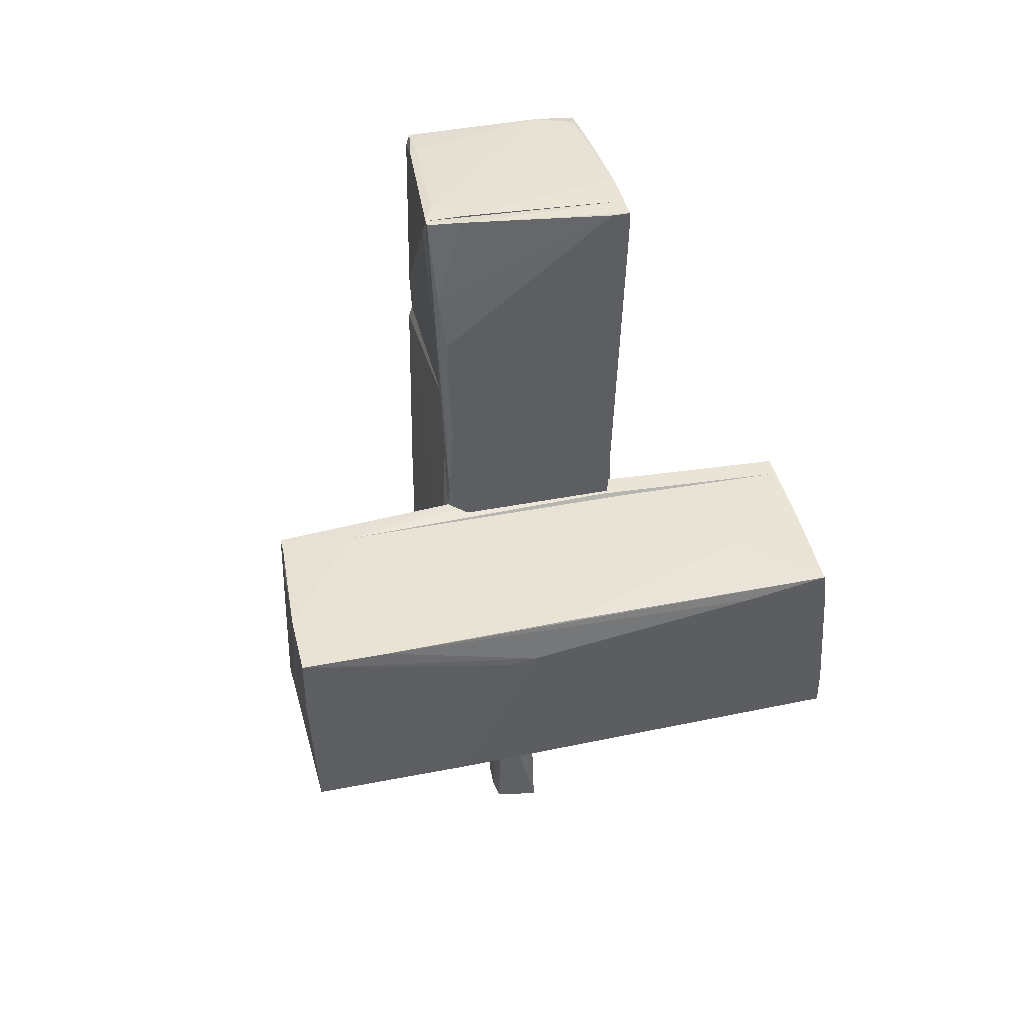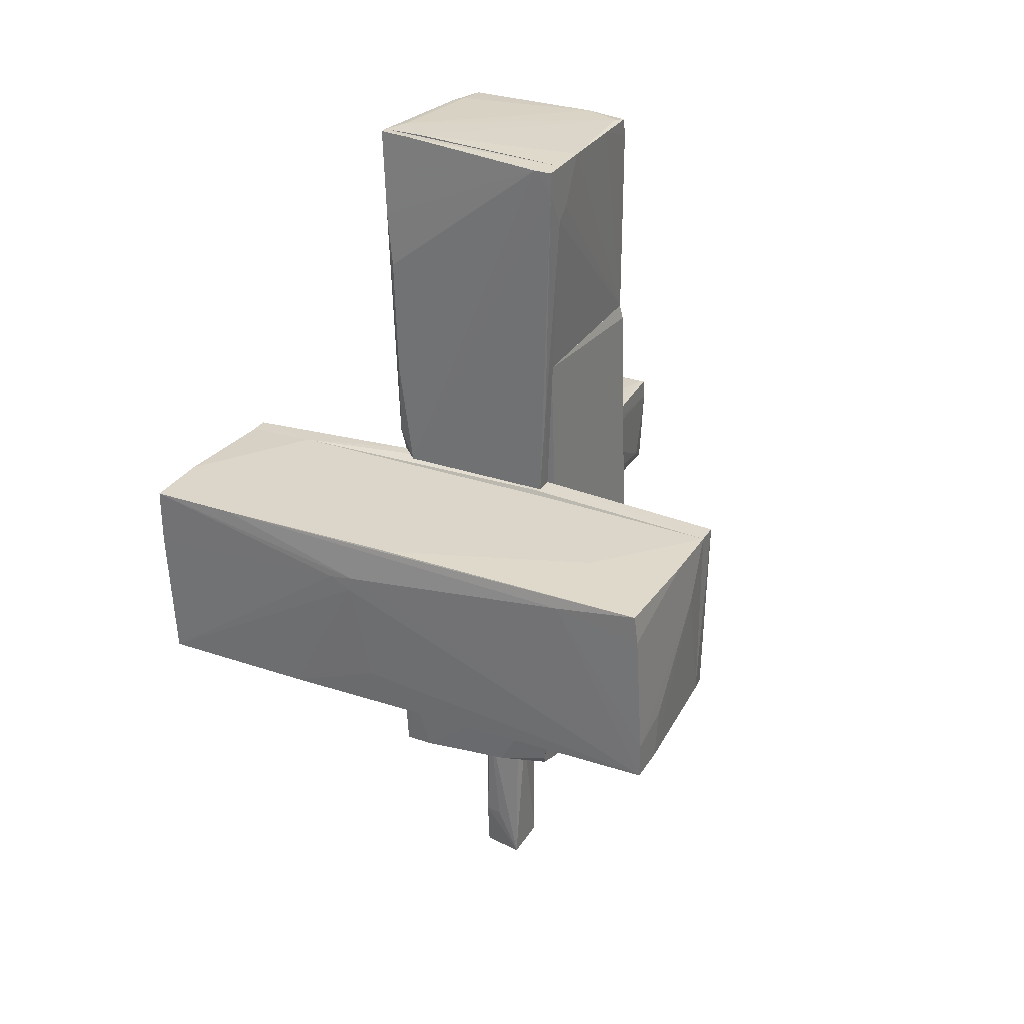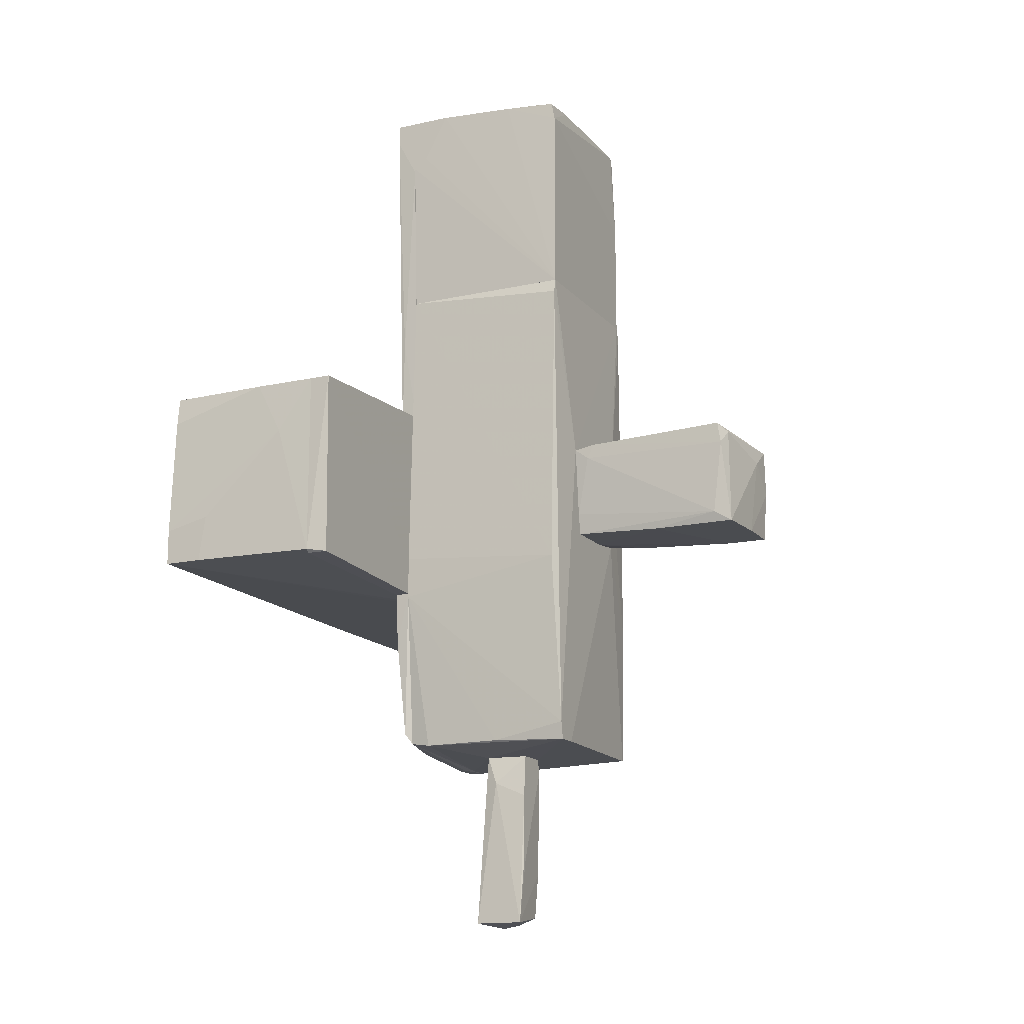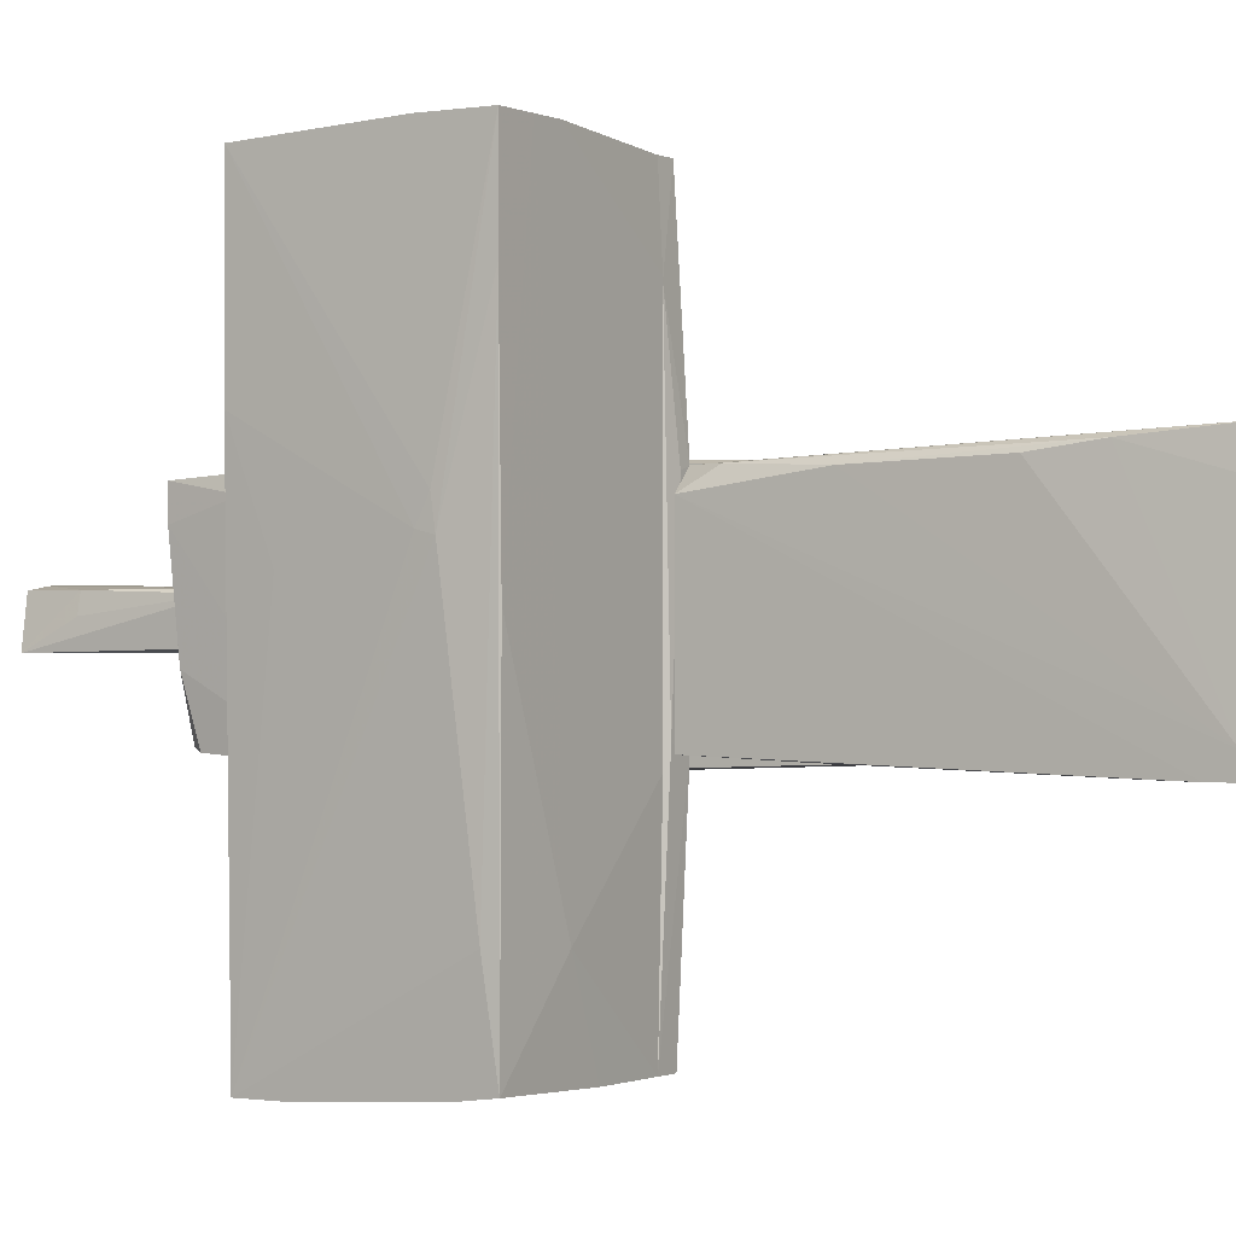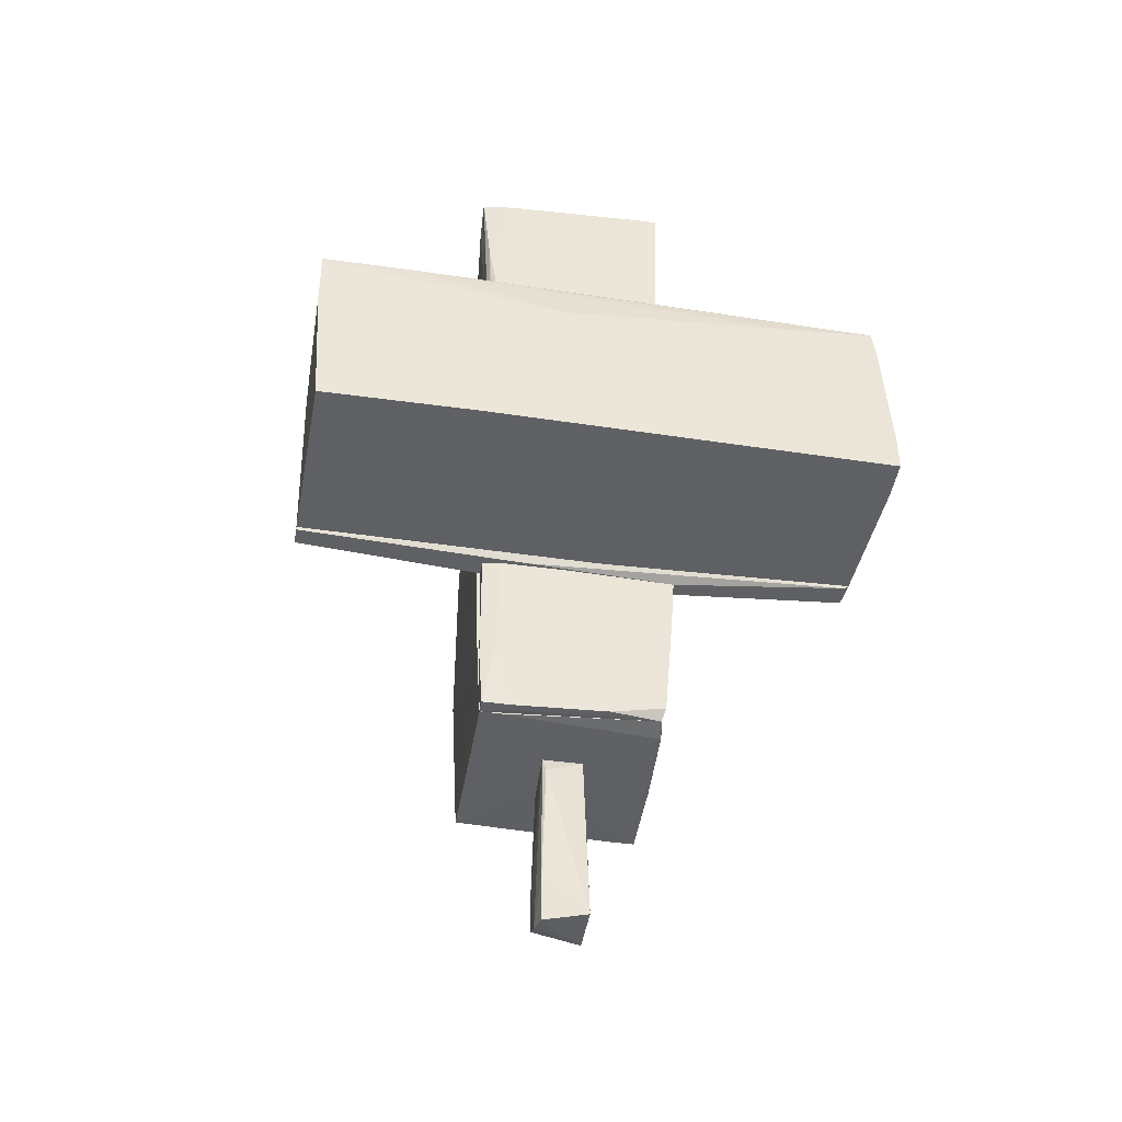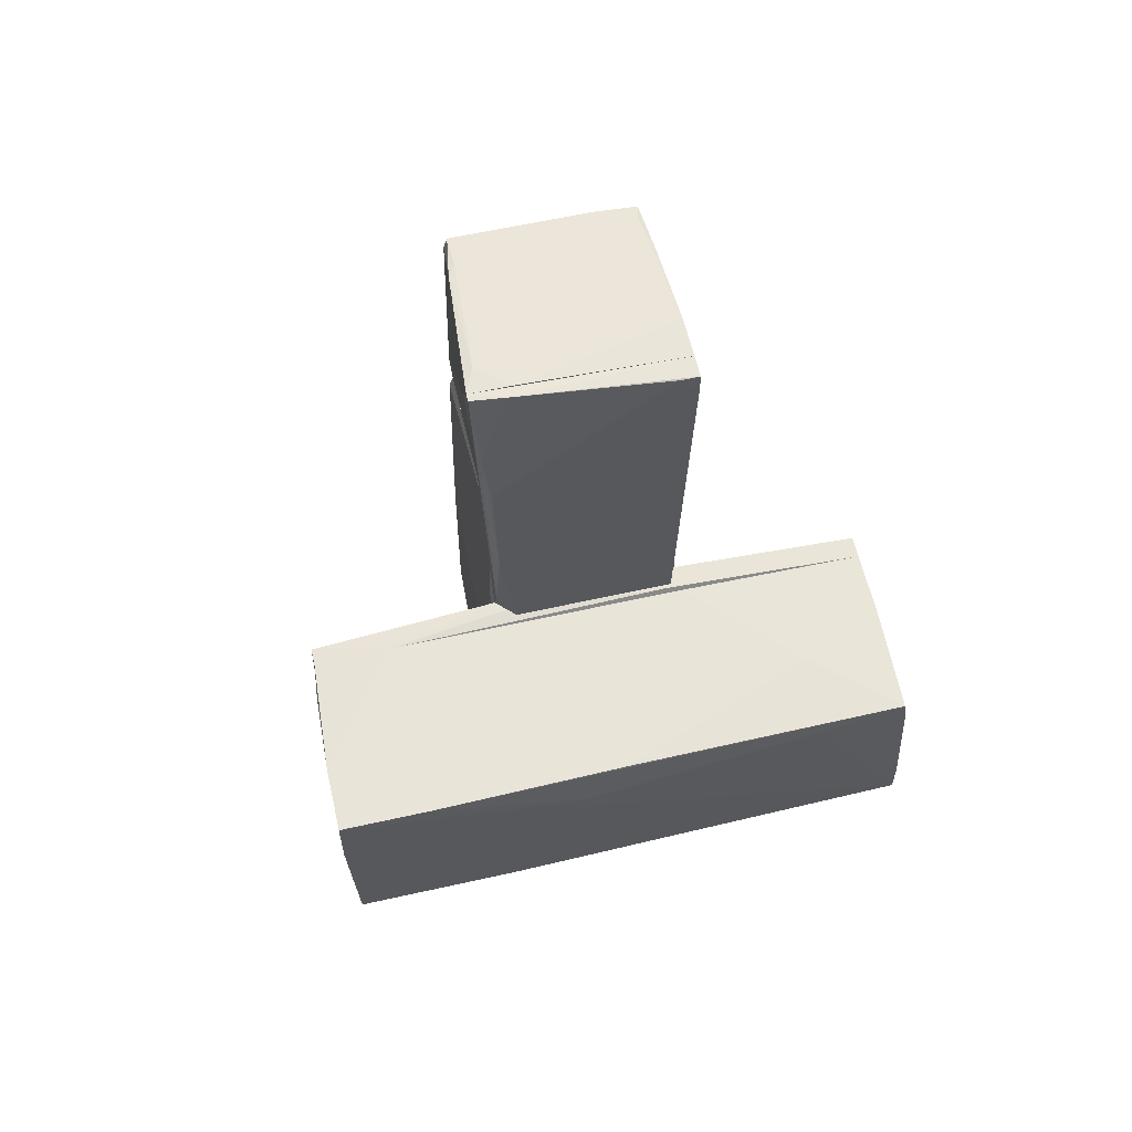
<metadata>
{"format":"obj","ext":"obj","renderer":"f3d","projection":"perspective","resolution":1024,"background":"white","views":[{"elev":42.0,"azim":76.7,"up":"+Y"},{"elev":30.1,"azim":116.4,"up":"+Y"},{"elev":-15.0,"azim":-154.4,"up":"+Y"},{"elev":-0.7,"azim":121.8,"up":"+Z"},{"elev":-43.8,"azim":80.8,"up":"+Y"},{"elev":60.2,"azim":77.1,"up":"+Y"}]}
</metadata>
<code>
o convex_0
v -3.136 -0.8798 0.5979
v -3.567 0.2176 -0.4995
v -3.567 0.2176 -0.5388
v -1.764 0.09997 -0.1076
v -1.764 -0.9191 -0.4604
v -3.684 -0.9583 -0.4604
v -3.763 0.09997 0.5586
v -1.764 0.02158 0.5194
v -1.764 -0.8798 0.4803
v -1.764 0.09997 -0.578
v -3.723 -0.9583 0.5979
v -3.488 -0.8407 -0.4995
v -1.764 0.06072 0.4803
v -2.039 -0.2136 0.5586
v -3.645 0.1391 -0.382
v -3.763 -0.4094 0.5979
v -3.292 -0.9583 0.5979
v -2.744 -0.9583 -0.4604
v -1.764 -0.9191 0.1273
v -3.763 -0.09605 0.2842
v -1.921 -0.01767 -0.578
v -3.606 -0.01767 -0.5388
v -1.999 0.1391 -0.578
v -3.645 0.1391 0.2842
v -1.764 -0.6839 -0.4995
v -2.195 -0.9191 0.5194
v -3.723 -0.9583 0.1273
f 16 20 27
f 2 3 7
f 5 4 8
f 5 8 9
f 4 5 10
f 4 2 13
f 8 4 13
f 7 8 13
f 8 7 14
f 9 8 14
f 7 3 15
f 11 1 16
f 1 14 16
f 14 7 16
f 11 6 17
f 1 11 17
f 6 12 18
f 12 5 18
f 17 6 18
f 17 18 19
f 5 9 19
f 18 5 19
f 15 6 20
f 7 15 20
f 16 7 20
f 21 12 22
f 12 6 22
f 15 3 22
f 6 15 22
f 3 2 23
f 2 4 23
f 4 10 23
f 10 21 23
f 21 22 23
f 22 3 23
f 2 7 24
f 13 2 24
f 7 13 24
f 10 5 25
f 5 12 25
f 21 10 25
f 12 21 25
f 14 1 26
f 9 14 26
f 1 17 26
f 17 19 26
f 19 9 26
f 6 11 27
f 11 16 27
f 20 6 27
o convex_1
v 2.038 0.6488 3.028
v 0.5095 -1.507 -0.3028
v 0.5488 -1.507 -0.3028
v 0.5488 0.6093 -3.008
v 2.352 -1.429 -3.087
v 2.43 -1.429 2.949
v 0.5095 0.6093 2.949
v 2.352 0.6095 -2.968
v 0.5095 -1.468 2.989
v 0.5095 -1.428 -3.008
v 2.43 0.6486 3.028
v 2.469 0.2174 0.4406
v 0.5095 0.6486 -1.048
v 1.607 0.6488 -2.106
v 2.43 -1.429 1.264
v 0.5095 0.6486 2.165
v 0.5095 0.6093 -3.008
v 1.568 -1.468 2.95
v 1.842 -0.9189 -3.087
v 1.372 -0.4097 3.028
v 2.391 0.6486 0.00964
v 2.352 0.2959 -3.008
v 2.391 0.4918 -2.067
v 0.9016 0.02161 -3.047
v 0.8625 0.5701 2.989
v 2.43 0.0214 3.028
v 2.469 0.06065 0.4801
v 1.607 -1.468 1.46
v 2.43 0.6486 2.087
v 2.43 -1.036 0.2449
v 0.5095 -0.4878 2.989
v 1.724 0.6488 3.028
v 1.92 -1.428 -3.087
v 2.469 0.1782 0.7153
v 2.352 -1.036 -3.087
v 1.215 0.6093 -3.008
v 0.588 -1.507 -0.146
f 55 45 64
f 30 29 32
f 34 29 36
f 29 34 37
f 37 34 40
f 40 34 43
f 41 40 43
f 37 40 44
f 41 31 44
f 40 41 44
f 33 36 45
f 36 33 47
f 38 28 47
f 35 41 48
f 41 28 48
f 39 32 50
f 49 35 50
f 44 31 51
f 37 44 51
f 47 33 53
f 38 47 53
f 32 39 54
f 33 42 54
f 32 42 55
f 42 33 55
f 33 45 55
f 28 38 56
f 38 39 56
f 48 28 56
f 35 48 56
f 39 50 56
f 50 35 56
f 42 32 57
f 32 54 57
f 54 42 57
f 34 36 58
f 36 47 58
f 52 34 58
f 52 58 59
f 28 41 59
f 43 34 59
f 41 43 59
f 47 28 59
f 34 52 59
f 58 47 59
f 32 29 60
f 29 37 60
f 46 32 60
f 37 51 60
f 51 46 60
f 39 38 61
f 53 33 61
f 38 53 61
f 54 39 61
f 33 54 61
f 32 46 62
f 50 32 62
f 49 50 62
f 46 51 62
f 62 51 63
f 31 41 63
f 41 35 63
f 35 49 63
f 51 31 63
f 49 62 63
f 29 30 64
f 30 32 64
f 36 29 64
f 45 36 64
f 32 55 64
o convex_2
v -0.3529 -4.956 0.009881
v -0.9016 -4.721 -0.2252
v -0.9016 -4.721 -0.186
v -0.4313 -3.506 -0.2252
v -0.9016 -3.663 0.2059
v -0.8232 -5.387 0.2451
v -0.3136 -5.466 -0.2644
v -0.4313 -3.506 0.2059
v -0.9016 -3.506 -0.186
v -0.4313 -5.505 0.2059
v -0.8623 -5.466 -0.2644
v -0.5489 -3.82 -0.2644
v -0.3921 -3.663 0.1667
v -0.9016 -3.506 0.1667
v -0.8623 -4.878 0.2451
v -0.6271 -5.466 0.2451
v -0.3921 -4.956 0.2059
v -0.9016 -3.977 -0.2252
f 76 75 82
f 66 67 69
f 66 69 73
f 72 68 73
f 67 66 75
f 71 74 75
f 68 71 76
f 73 68 76
f 71 75 76
f 71 68 77
f 65 71 77
f 68 72 77
f 69 72 78
f 73 69 78
f 72 73 78
f 69 67 79
f 72 69 79
f 67 75 79
f 75 70 79
f 70 75 80
f 75 74 80
f 72 79 80
f 79 70 80
f 71 65 81
f 74 71 81
f 65 77 81
f 77 72 81
f 72 80 81
f 80 74 81
f 66 73 82
f 75 66 82
f 73 76 82
o convex_3
v 0.3919 1.629 -0.9699
v 0.3135 4.686 1.107
v 0.3527 4.686 0.7546
v 0.2351 4.607 -1.048
v 0.2351 0.688 0.9507
v 0.4311 0.6884 0.7544
v 0.4703 4.607 -1.048
v 0.2351 0.688 -0.9306
v 0.2351 4.686 1.107
v 0.4311 0.6884 -0.9306
v 0.4311 3.157 0.9504
v 0.3527 1.002 0.9507
v 0.4703 4.607 -0.8523
v 0.2351 3.941 -1.048
v 0.4703 4.372 -1.048
v 0.4311 1.864 0.9112
v 0.3919 3.745 1.029
f 94 98 99
f 86 85 89
f 87 86 90
f 88 87 90
f 84 85 91
f 85 86 91
f 86 87 91
f 87 84 91
f 90 83 92
f 88 90 92
f 84 87 94
f 87 88 94
f 89 85 95
f 86 89 96
f 83 90 96
f 90 86 96
f 88 92 97
f 92 83 97
f 89 95 97
f 95 88 97
f 96 89 97
f 83 96 97
f 94 88 98
f 88 95 98
f 95 93 98
f 85 84 99
f 84 94 99
f 95 85 99
f 93 95 99
f 98 93 99
o convex_4
v 0.2351 -3.388 -0.9307
v -1.646 -0.1358 1.029
v -1.646 2.06 0.9898
v -1.764 -3.27 -1.048
v 0.2351 2.177 -0.97
v 0.2351 -3.506 0.9503
v -1.685 2.177 -0.97
v 0.2351 2.177 0.9113
v -1.685 -3.467 0.9506
v 0.2351 -1.154 -1.088
v -1.764 0.02108 0.5194
v 0.2351 -1.546 1.029
v -1.685 -1.311 -1.127
v -1.764 -3.467 -1.009
v -1.685 2.177 0.9506
v -1.685 -1.899 1.029
v -1.764 0.09897 -0.5779
v -8.4e-05 -3.428 -0.9698
v 0.1175 2.177 0.9503
v -1.685 2.02 -1.009
v 0.2351 -1.625 -1.088
v -0.4314 -3.506 -0.2249
v -1.764 -0.8791 0.4802
v 0.2351 -1.193 1.029
v -0.9014 -3.506 0.1664
v 0.2351 -2.84 0.9896
v -1.764 -3.467 -0.7739
v -0.4705 -3.506 0.9503
v -0.9016 -3.428 -1.009
v -1.685 2.06 0.9898
v 0.2351 -3.506 0.7153
f 121 117 130
f 100 104 105
f 104 106 107
f 105 104 107
f 104 100 109
f 105 107 111
f 104 109 112
f 110 103 113
f 107 106 114
f 111 101 115
f 103 110 116
f 114 106 116
f 110 114 116
f 114 102 118
f 107 114 118
f 106 104 119
f 112 103 119
f 104 112 119
f 103 116 119
f 116 106 119
f 109 100 120
f 103 112 120
f 112 109 120
f 100 117 120
f 113 117 121
f 110 113 122
f 115 110 122
f 108 115 122
f 102 101 123
f 101 111 123
f 111 107 123
f 118 102 123
f 107 118 123
f 121 105 124
f 113 121 124
f 105 111 125
f 115 108 125
f 111 115 125
f 108 122 126
f 122 113 126
f 124 108 126
f 113 124 126
f 124 105 127
f 108 124 127
f 105 125 127
f 125 108 127
f 113 103 128
f 117 113 128
f 103 120 128
f 120 117 128
f 101 102 129
f 102 114 129
f 114 110 129
f 110 115 129
f 115 101 129
f 100 105 130
f 117 100 130
f 105 121 130
o convex_5
v 0.07813 4.098 -1.048
v 0.2351 4.686 1.107
v 0.2351 4.686 0.6761
v -1.646 4.568 0.9112
v 0.2351 2.177 0.9114
v -1.686 2.178 -0.9699
v -1.686 2.178 0.9504
v -1.646 4.529 -0.9699
v 0.2351 2.177 -0.9699
v 0.2351 4.607 -1.048
v -1.686 4.333 -0.9699
v -1.686 3.51 0.9504
v -1.489 4.568 -0.9306
v 0.07813 2.177 0.9507
v 0.03903 4.412 1.107
v -0.1962 4.607 -1.048
v -1.176 4.607 0.9897
v -1.568 2.687 0.9897
v -0.03937 4.686 0.9897
v -1.646 4.568 -0.5386
v -1.646 4.451 0.9504
v 0.2351 3.98 -1.048
v -1.058 4.568 -1.009
v -1.293 4.607 0.9112
f 150 134 154
f 133 132 135
f 133 135 139
f 133 139 140
f 136 137 141
f 141 137 142
f 134 141 142
f 135 132 144
f 137 136 144
f 139 135 144
f 136 139 144
f 144 132 145
f 131 136 146
f 140 131 146
f 133 140 146
f 143 133 146
f 145 132 147
f 142 137 148
f 137 144 148
f 144 145 148
f 132 133 149
f 133 143 149
f 147 132 149
f 141 134 150
f 138 141 150
f 143 138 150
f 149 143 150
f 134 142 151
f 147 134 151
f 145 147 151
f 148 145 151
f 142 148 151
f 136 131 152
f 139 136 152
f 131 140 152
f 140 139 152
f 136 141 153
f 141 138 153
f 138 143 153
f 146 136 153
f 143 146 153
f 134 147 154
f 147 149 154
f 149 150 154
o convex_6
v 0.4311 -1.585 0.04895
v 0.3135 -3.506 0.6368
v 0.3919 -3.506 0.6368
v 0.3135 -3.271 -0.9698
v 0.2351 -1.585 0.9899
v 0.2351 -1.585 -1.088
v 0.2351 -3.506 0.9506
v 0.3919 -1.585 0.9899
v 0.3919 -2.174 -1.048
v 0.2351 -3.388 -0.9304
v 0.4311 -2.84 0.8329
v 0.3919 -1.585 -1.088
v 0.3919 -3.506 0.9506
v 0.3527 -3.428 -0.3818
v 0.4311 -1.585 0.7938
v 0.3919 -2.879 0.9899
f 167 165 170
f 159 155 160
f 156 157 161
f 159 160 161
f 155 159 162
f 158 160 163
f 157 156 164
f 160 158 164
f 156 161 164
f 161 160 164
f 163 155 165
f 157 163 165
f 160 155 166
f 155 163 166
f 163 160 166
f 161 157 167
f 157 165 167
f 163 157 168
f 158 163 168
f 157 164 168
f 164 158 168
f 155 162 169
f 165 155 169
f 162 165 169
f 159 161 170
f 162 159 170
f 165 162 170
f 161 167 170
o convex_7
v 0.3527 0.688 0.9114
v 0.2351 -1.585 -1.087
v 0.2351 -1.154 -1.087
v 0.5095 0.6094 -3.008
v 0.5095 -1.507 2.989
v 0.5095 -1.468 -2.969
v 0.2743 0.6094 -3.008
v 0.3135 0.6094 2.95
v 0.5095 0.6094 2.95
v 0.3135 -1.507 2.989
v 0.2351 0.688 0.9501
v 0.2743 -1.468 -2.969
v 0.2351 -1.585 0.9895
v 0.2351 0.688 -0.9301
v 0.4703 -1.585 0.5193
v 0.4703 0.688 -0.8515
v 0.5095 -1.429 -3.008
v 0.3919 -1.585 -1.087
v 0.5095 0.6486 2.126
v 0.2351 -1.193 1.029
f 181 183 190
f 174 175 176
f 172 173 177
f 175 174 179
f 178 175 179
f 175 178 180
f 173 172 181
f 176 172 182
f 172 177 182
f 175 180 183
f 181 172 183
f 174 177 184
f 177 173 184
f 173 181 184
f 181 171 184
f 176 175 185
f 183 172 185
f 175 183 185
f 184 171 186
f 174 184 186
f 174 176 187
f 177 174 187
f 176 182 187
f 182 177 187
f 172 176 188
f 185 172 188
f 176 185 188
f 179 174 189
f 178 179 189
f 181 178 189
f 171 181 189
f 186 171 189
f 174 186 189
f 180 178 190
f 178 181 190
f 183 180 190

</code>
